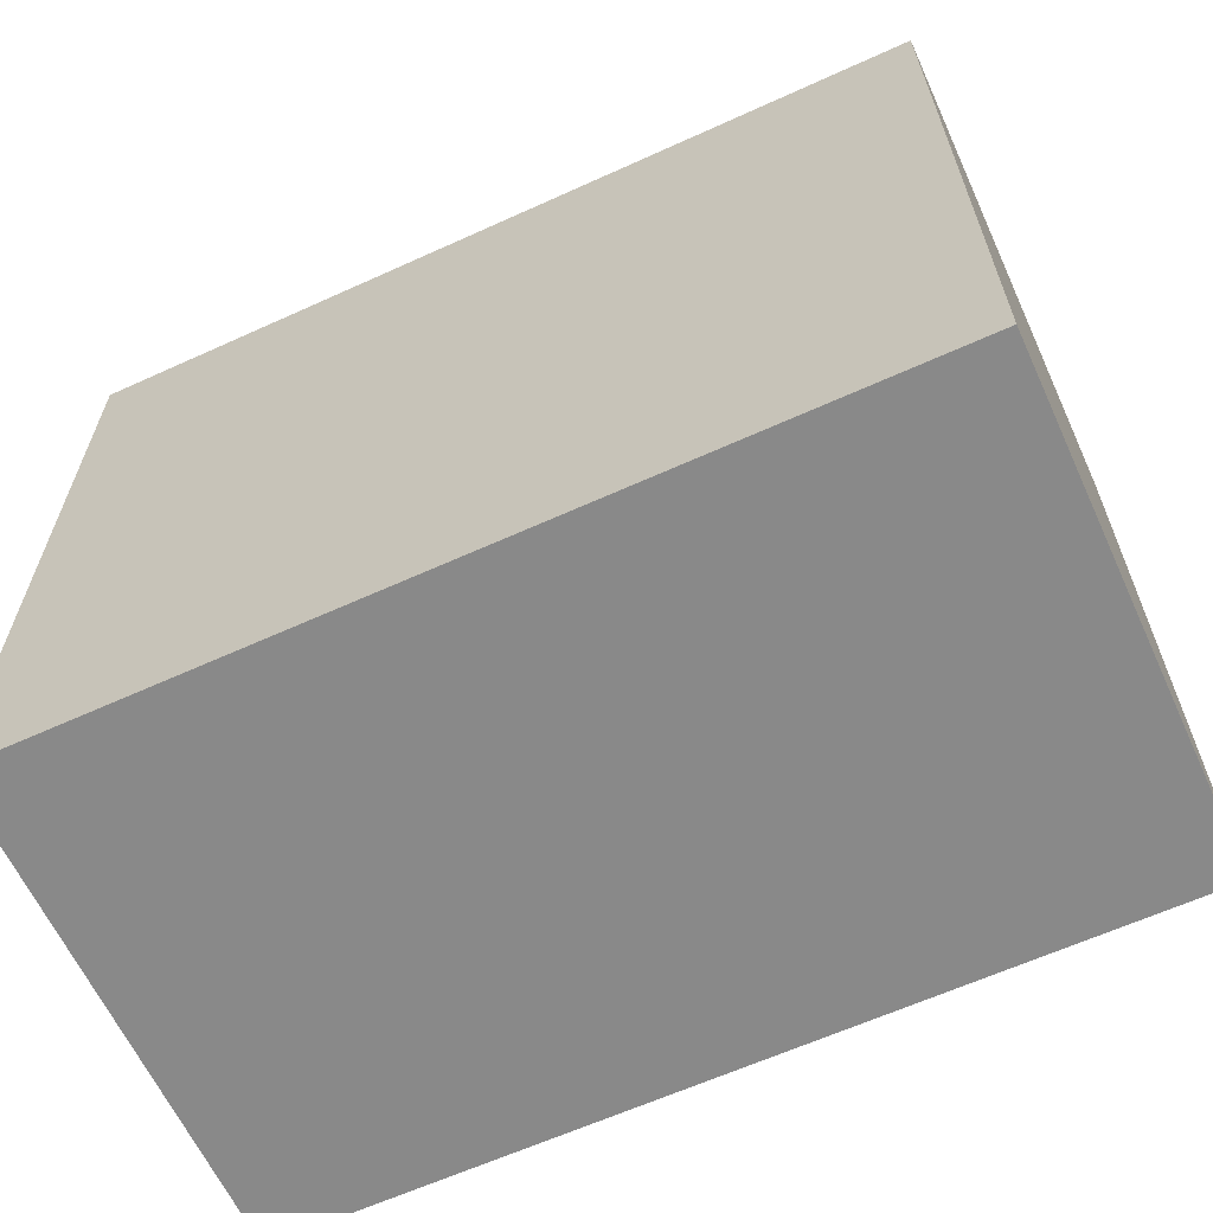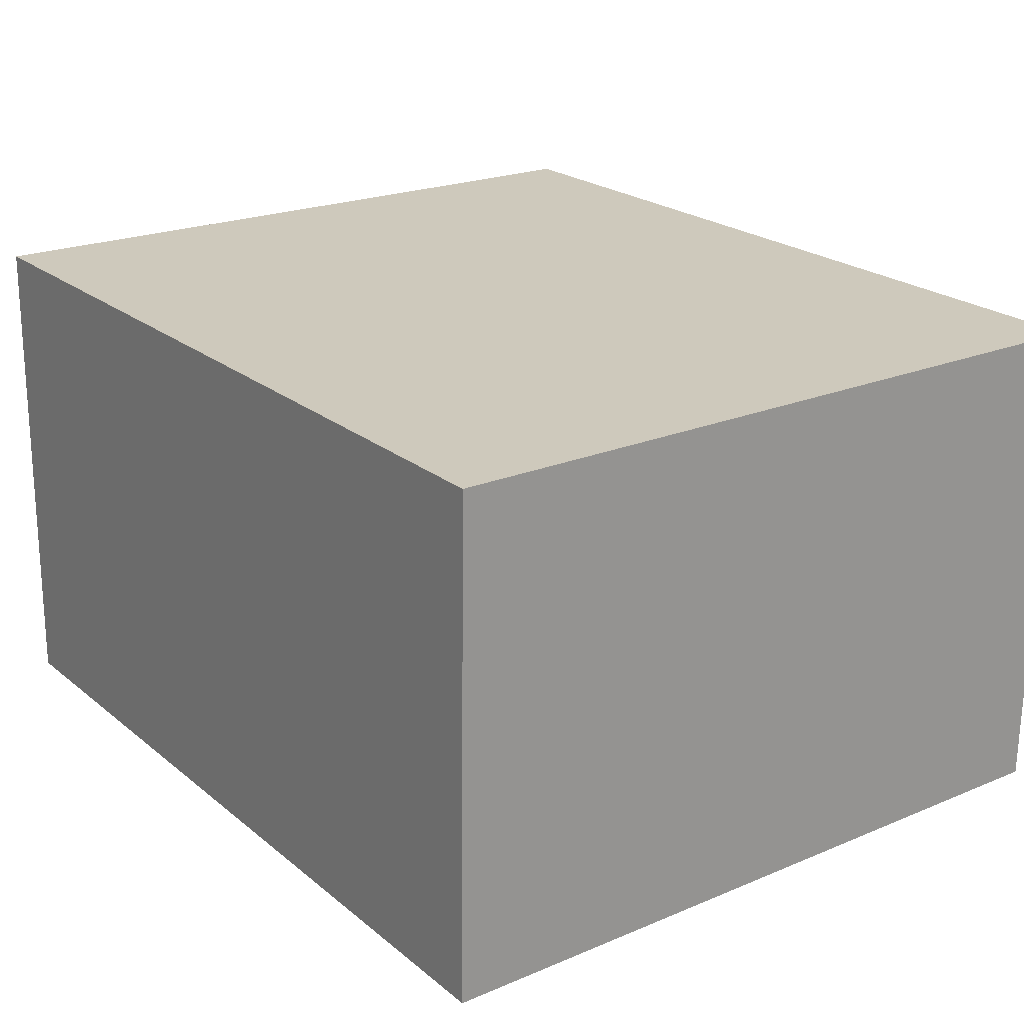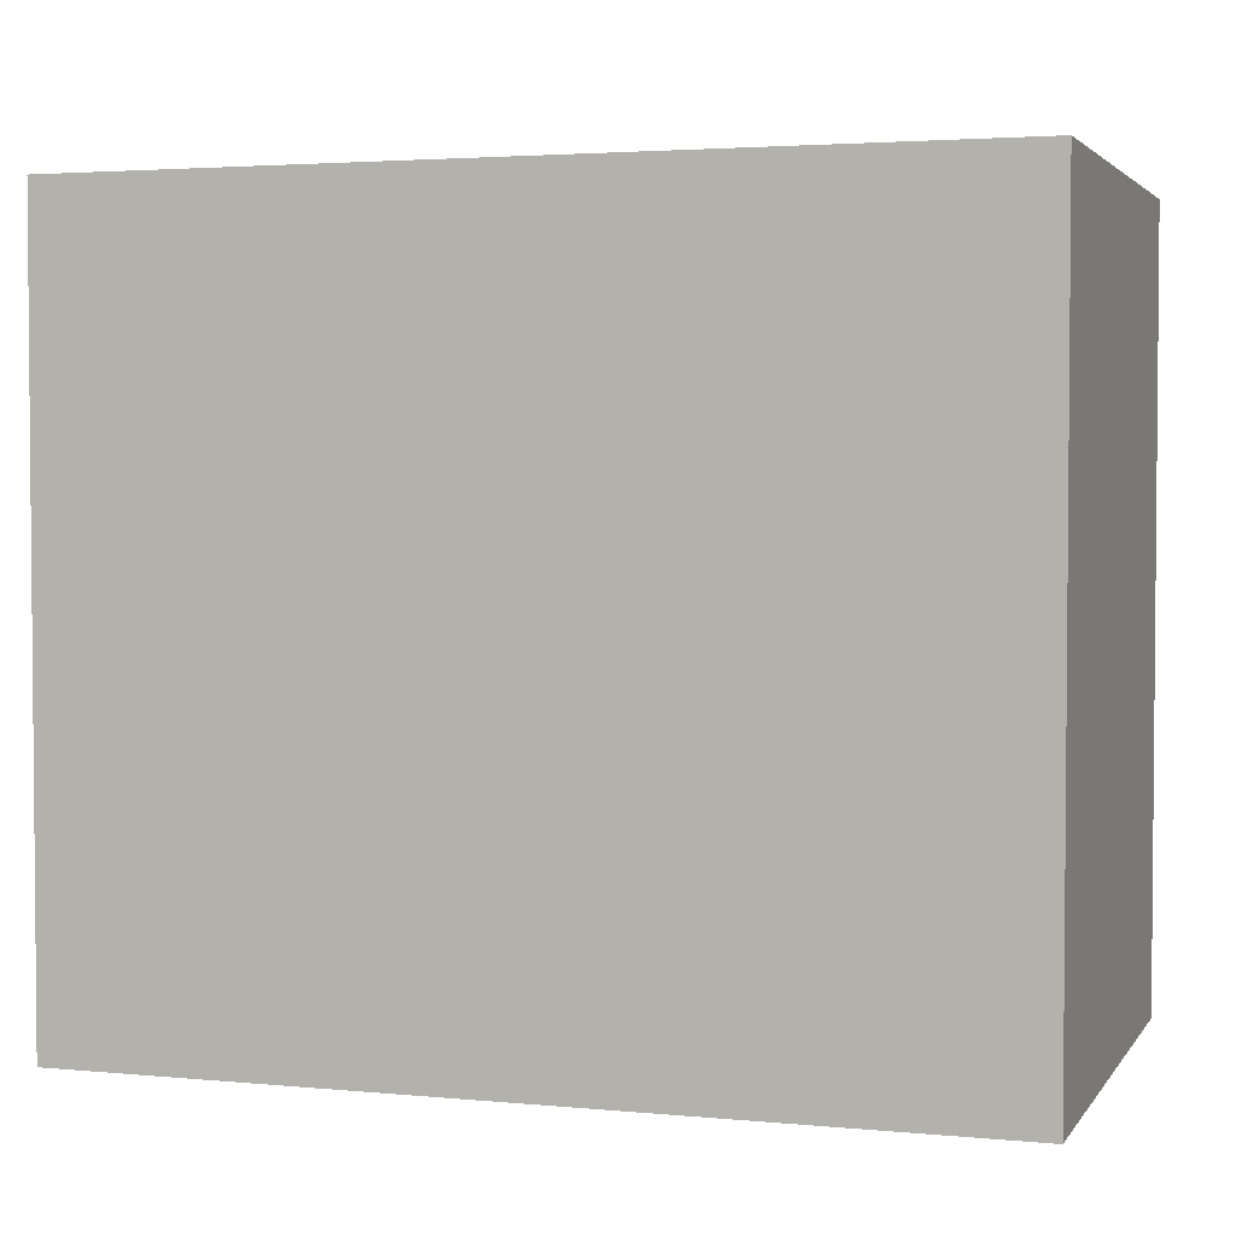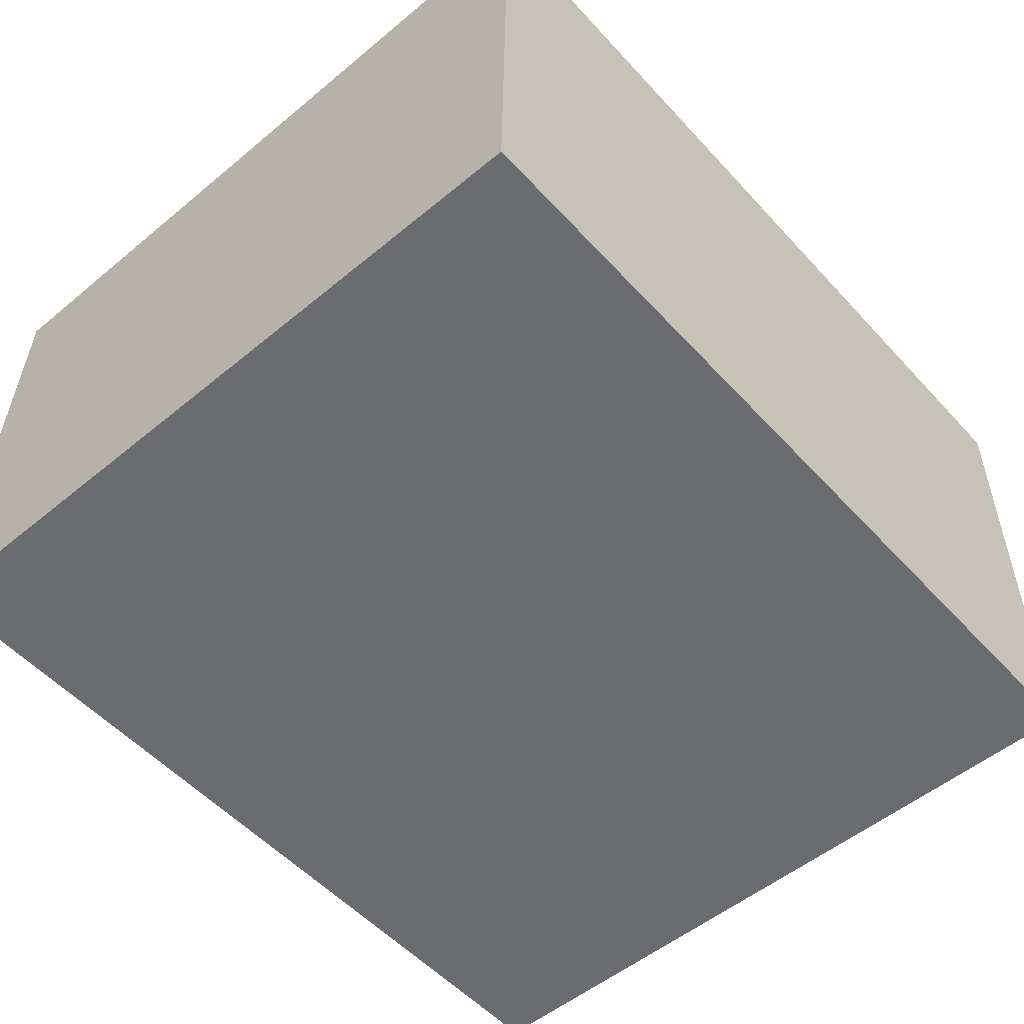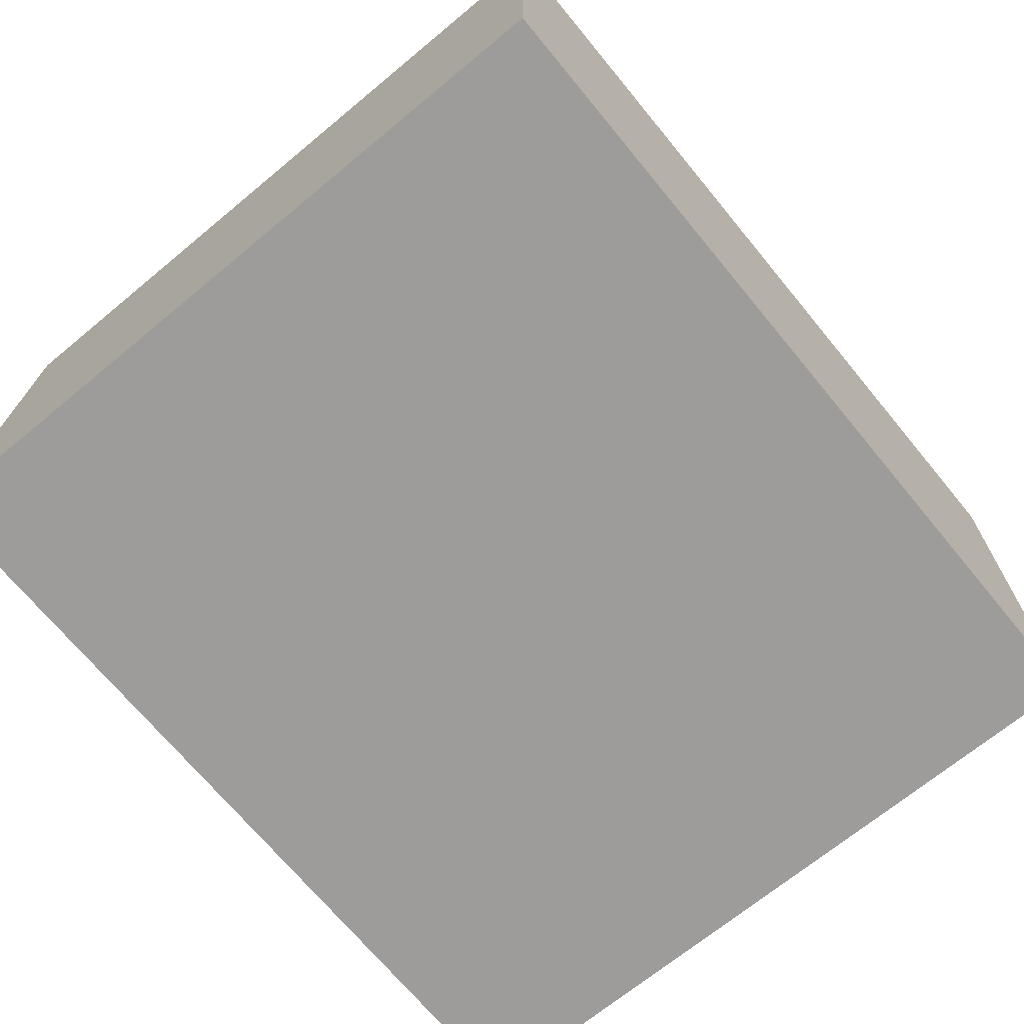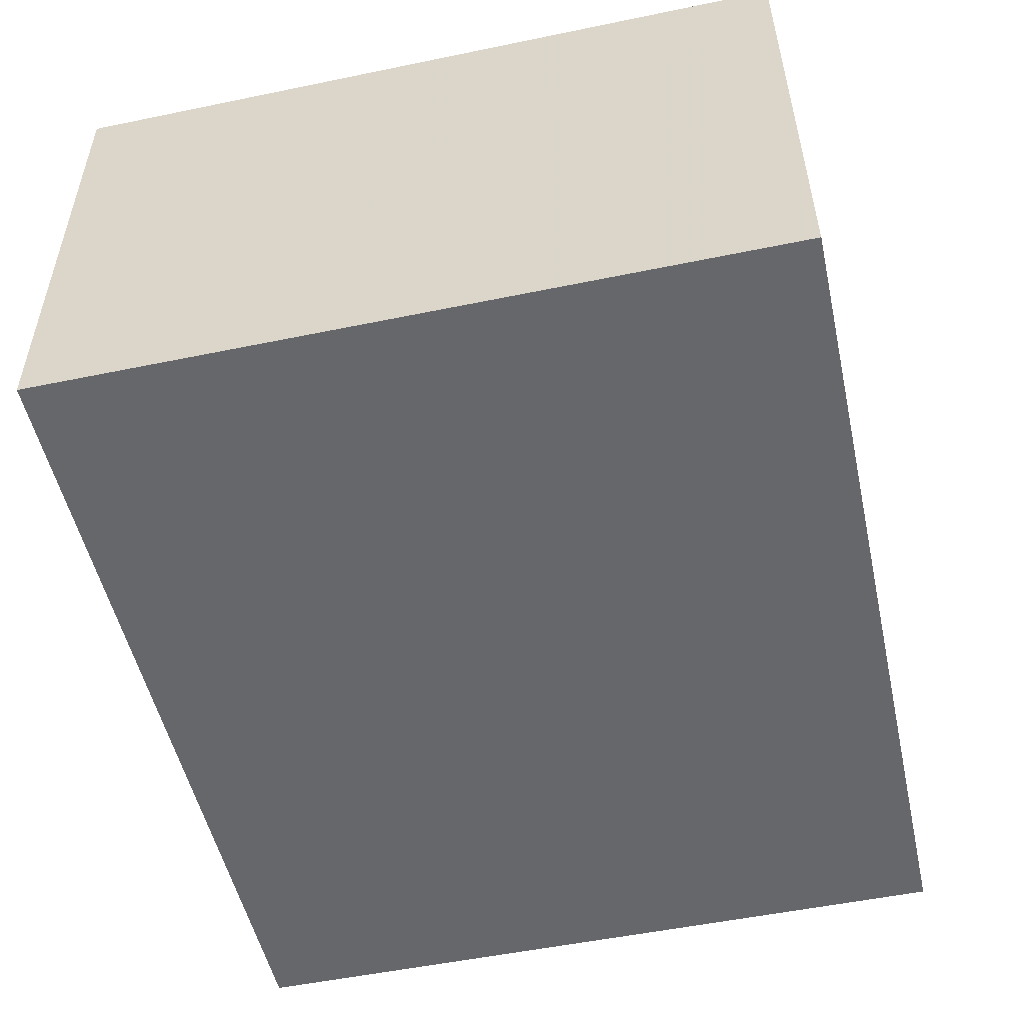
<metadata>
{"format":"obj","ext":"obj","renderer":"f3d","projection":"perspective","resolution":1024,"background":"white","views":[{"elev":-63.2,"azim":23.8,"up":"+Z"},{"elev":21.5,"azim":53.5,"up":"+Y"},{"elev":3.0,"azim":-162.7,"up":"+Z"},{"elev":-53.1,"azim":-48.5,"up":"+Y"},{"elev":-69.5,"azim":-50.4,"up":"+Y"},{"elev":-52.9,"azim":102.5,"up":"+Y"}]}
</metadata>
<code>
v 0.7534 -0.01949 0.184
v 0.7534 -0.01949 0.1146
v 0.6732 -0.01826 0.1146
v 0.6732 -0.01826 0.184
v 0.7541 0.02743 0.184
v 0.7541 0.02743 0.1146
v 0.6739 0.02866 0.184
v 0.6739 0.02866 0.1146
f 2 3 1
f 2 8 3
f 1 3 4
f 1 6 2
f 6 8 2
f 8 4 3
f 4 7 1
f 5 6 1
f 6 5 8
f 8 7 4
f 7 5 1
f 8 5 7

</code>
